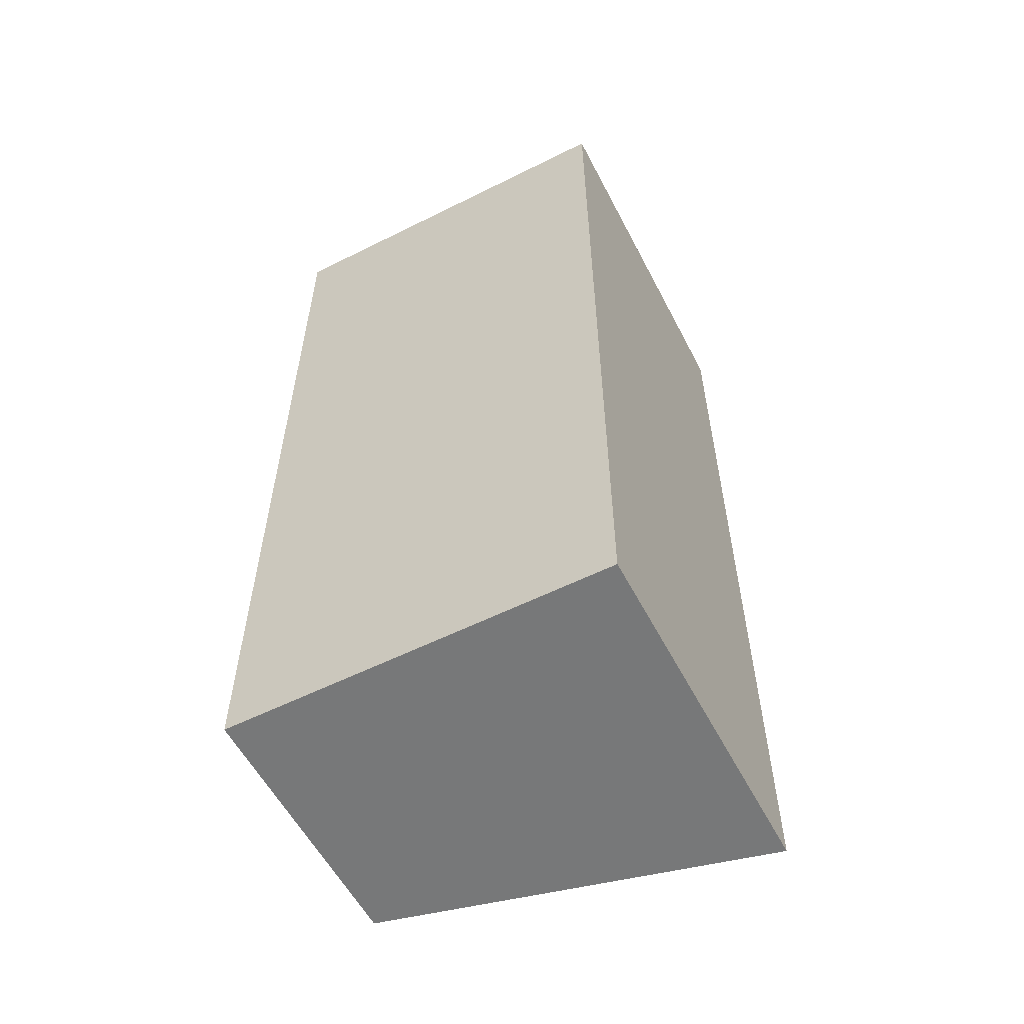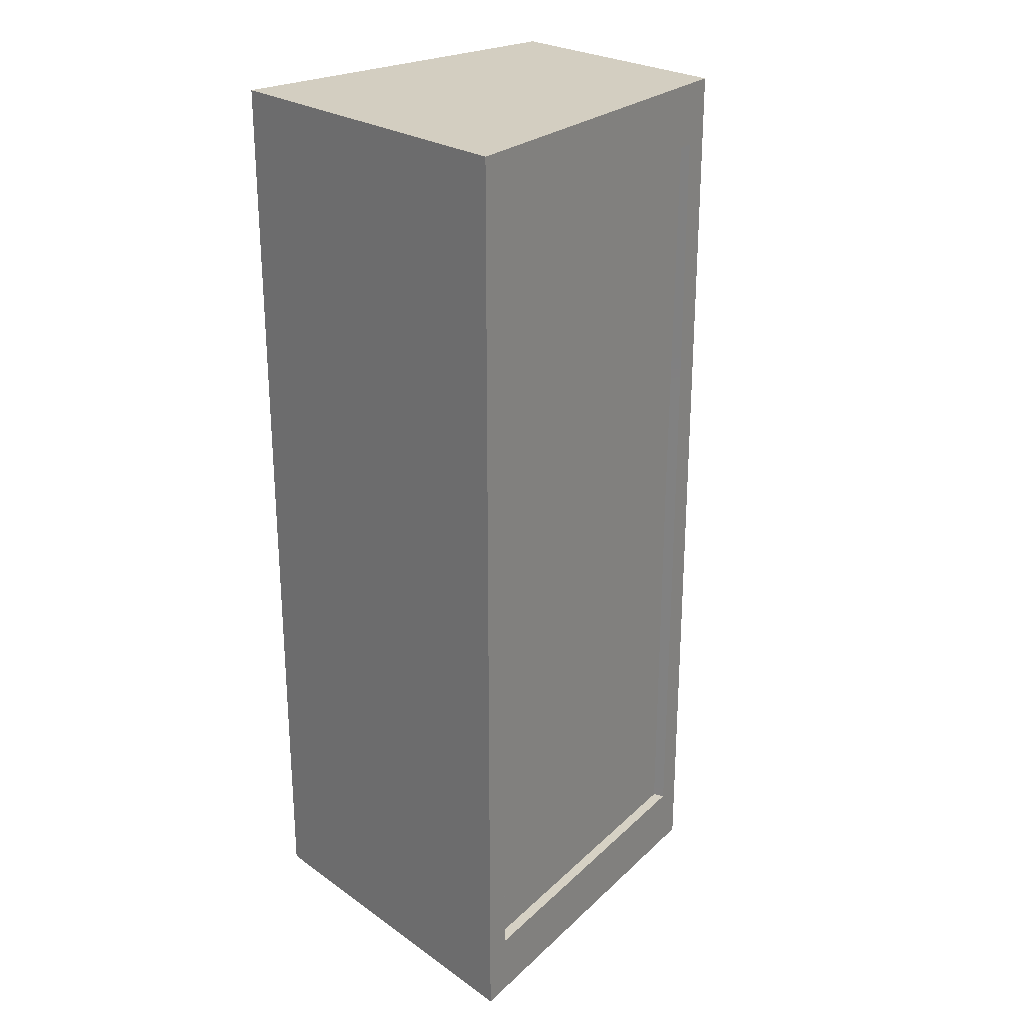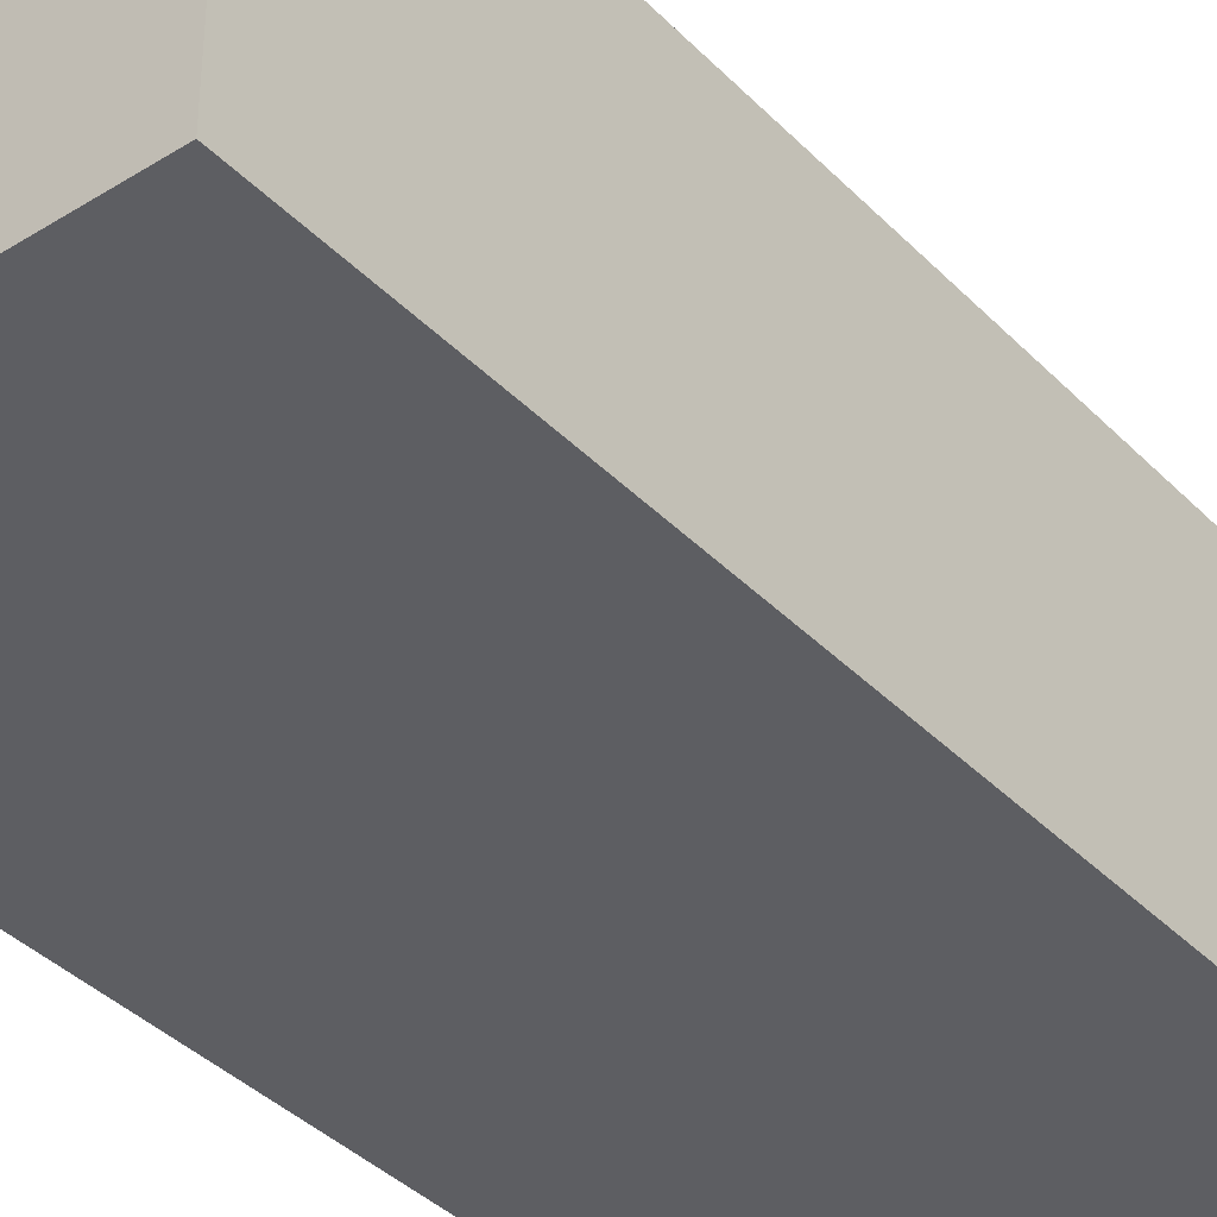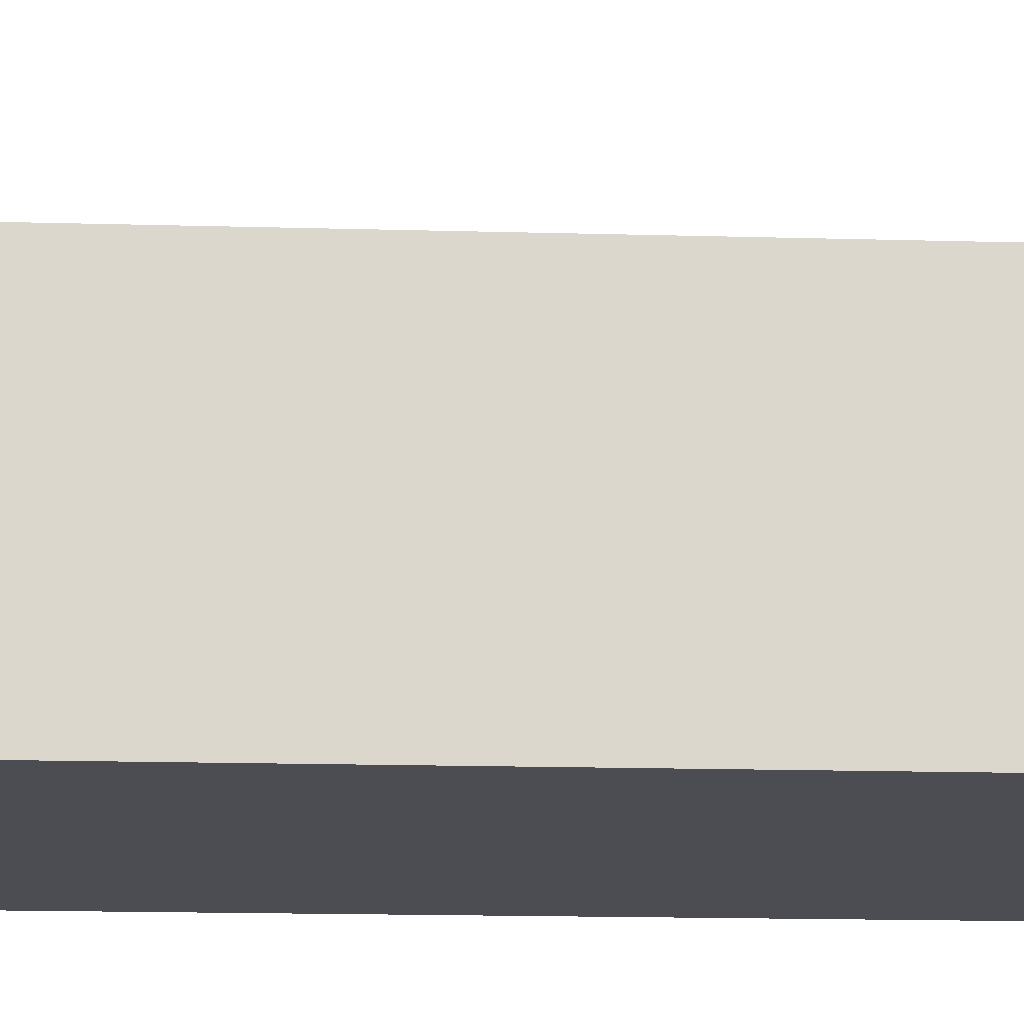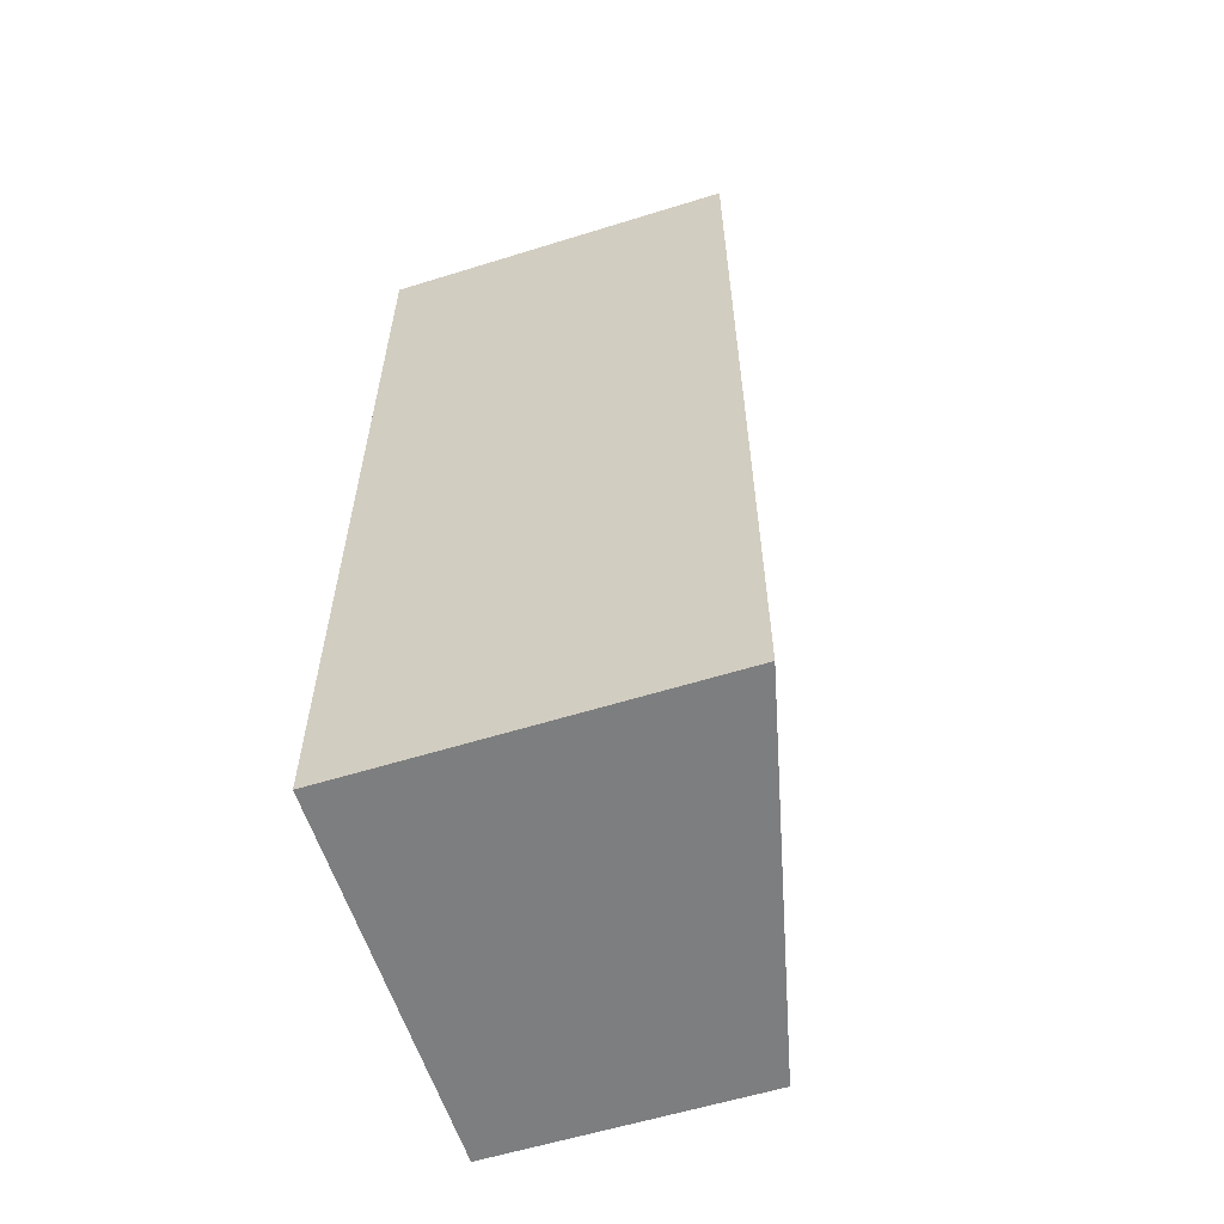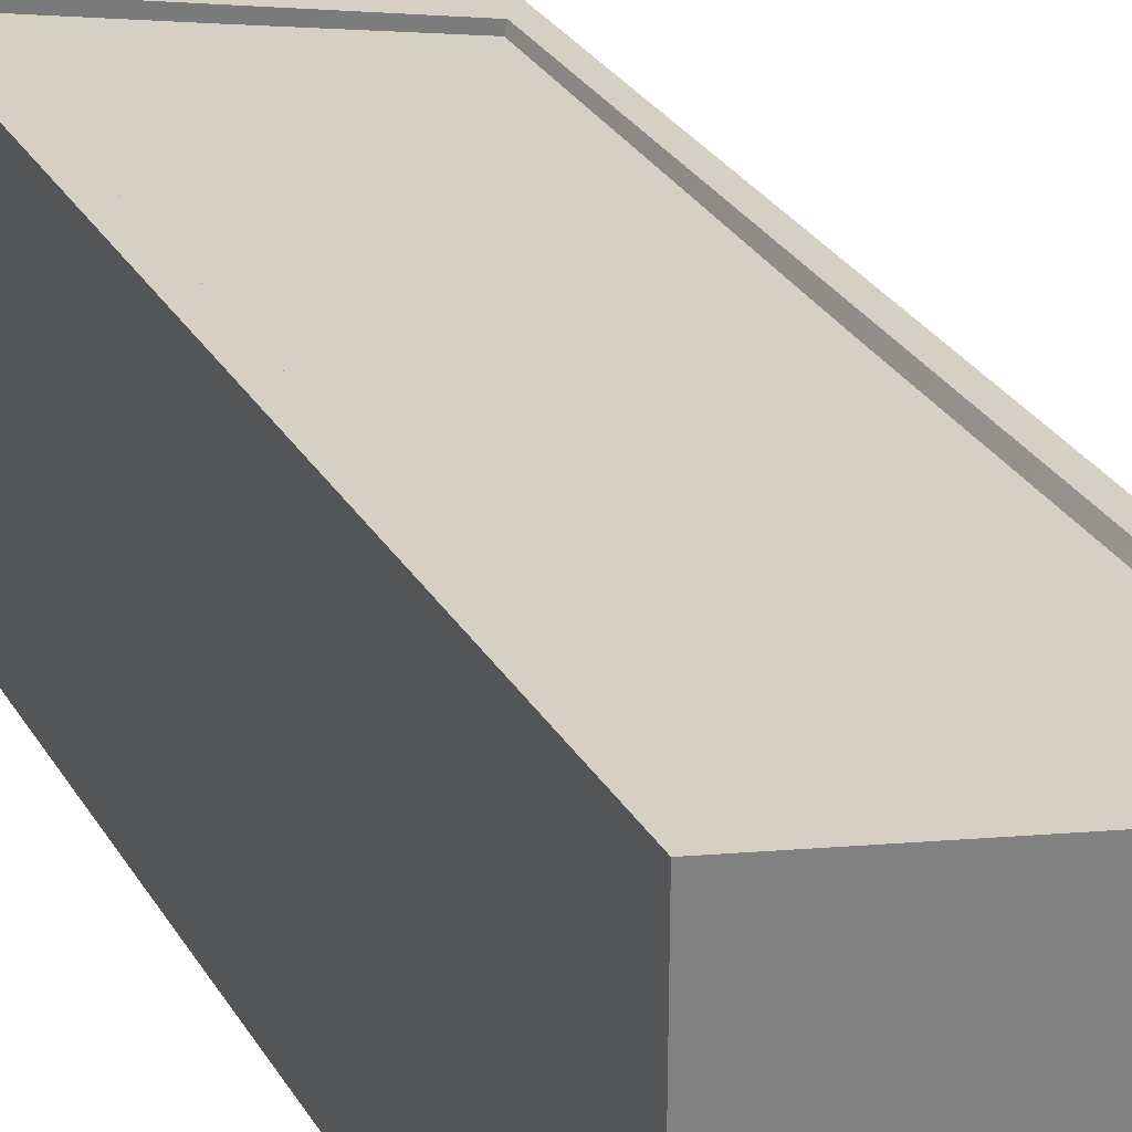
<metadata>
{"format":"obj","ext":"obj","renderer":"f3d","projection":"perspective","resolution":1024,"background":"white","views":[{"elev":-57.3,"azim":27.4,"up":"+Z"},{"elev":25.0,"azim":138.3,"up":"+Z"},{"elev":-38.3,"azim":-141.6,"up":"+Y"},{"elev":-16.3,"azim":-93.3,"up":"+Y"},{"elev":-59.3,"azim":107.7,"up":"+Z"},{"elev":30.9,"azim":153.4,"up":"+Y"}]}
</metadata>
<code>
g default
v 16.23 57.09 -156.8
v 16.23 57.09 -128.3
v 16.23 63.89 -156.8
v 16.23 63.89 -128.3
v 27.94 63.89 -156.8
v 27.94 63.89 -128.3
v 27.94 57.09 -156.8
v 27.94 57.09 -128.3
v 16.23 65.22 -156.8
v 16.23 65.22 -128.3
v 27.94 68.1 -128.3
v 27.94 68.1 -156.8
v 17.03 65.41 -154.8
v 17.03 65.41 -130.2
v 27.14 67.9 -130.2
v 27.14 67.9 -154.8
v 17.2 65.11 -154.8
v 17.09 65.11 -130.2
v 27.32 67.6 -130.2
v 27.32 67.6 -154.8
v 16.23 57.09 -142.3
v 27.94 57.09 -142.3
v 27.94 63.89 -142.3
v 27.94 68.1 -142.3
v 27.14 67.9 -142.3
v 27.32 67.6 -142.3
v 17.2 65.11 -142.3
v 17.03 65.41 -142.3
v 16.23 65.22 -142.3
v 16.23 63.89 -142.3
v 22.23 63.89 -156.8
v 22.23 66.69 -156.8
v 22.21 66.69 -154.8
v 22.39 66.38 -154.8
v 22.39 66.38 -142.3
v 22.39 66.38 -130.2
v 22.21 66.69 -130.2
v 22.23 66.69 -128.3
v 22.23 63.89 -128.3
v 22.23 57.09 -128.3
v 22.23 57.09 -142.3
v 22.23 57.09 -156.8
f 30 21 2 4
f 26 35 36 19
f 22 23 6 8
f 40 41 22 8
f 39 40 8 6
f 7 42 31 5
f 29 30 4 10
f 38 39 6 11
f 6 23 24 11
f 5 31 32 12
f 28 29 10 14
f 37 38 11 15
f 11 24 25 15
f 12 32 33 16
f 27 28 14 18
f 36 37 15 19
f 15 25 26 19
f 16 33 34 20
f 7 22 41 42
f 5 23 22 7
f 24 23 5 12
f 25 24 12 16
f 26 25 16 20
f 34 35 26 20
f 13 28 27 17
f 9 29 28 13
f 3 30 29 9
f 1 21 30 3
f 32 31 3 9
f 33 32 9 13
f 34 33 13 17
f 17 27 35 34
f 36 35 27 18
f 14 37 36 18
f 10 38 37 14
f 4 39 38 10
f 2 40 39 4
f 21 41 40 2
f 42 41 21 1
f 31 42 1 3

</code>
